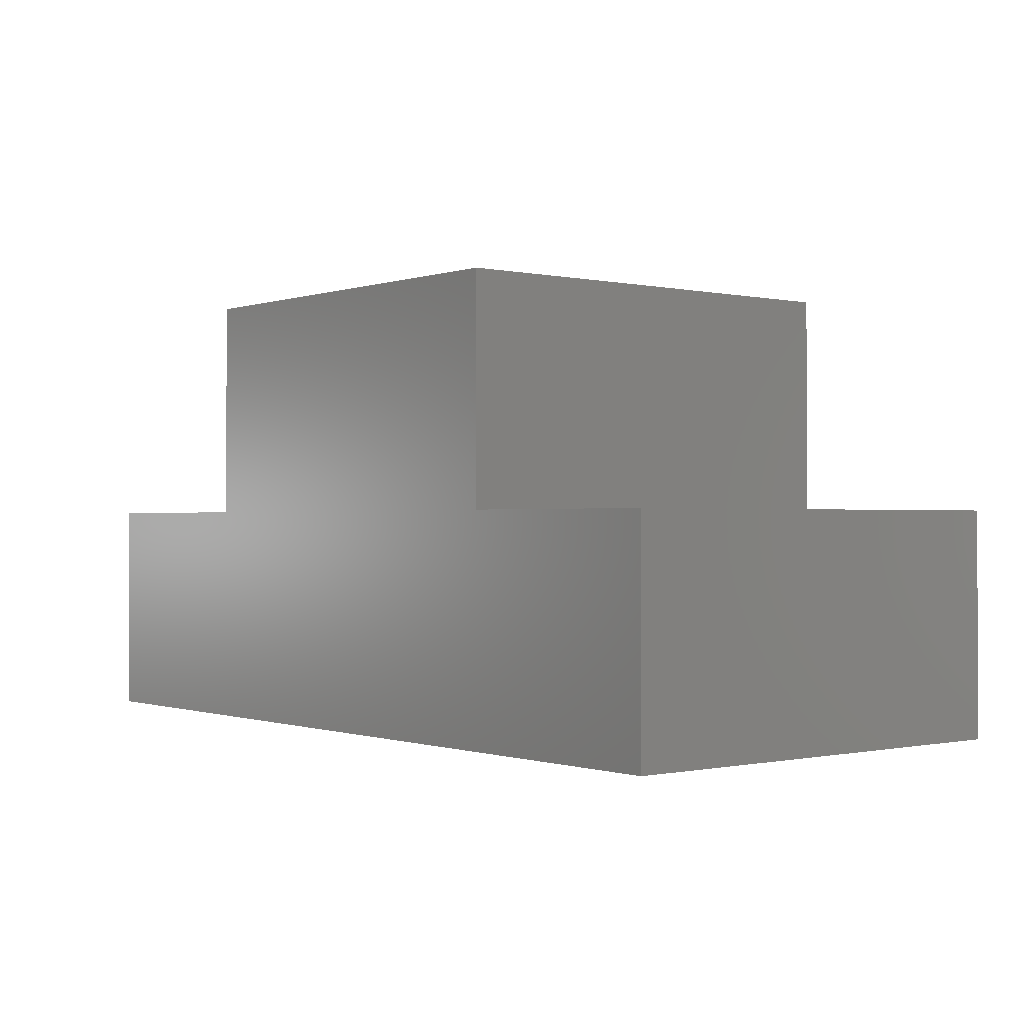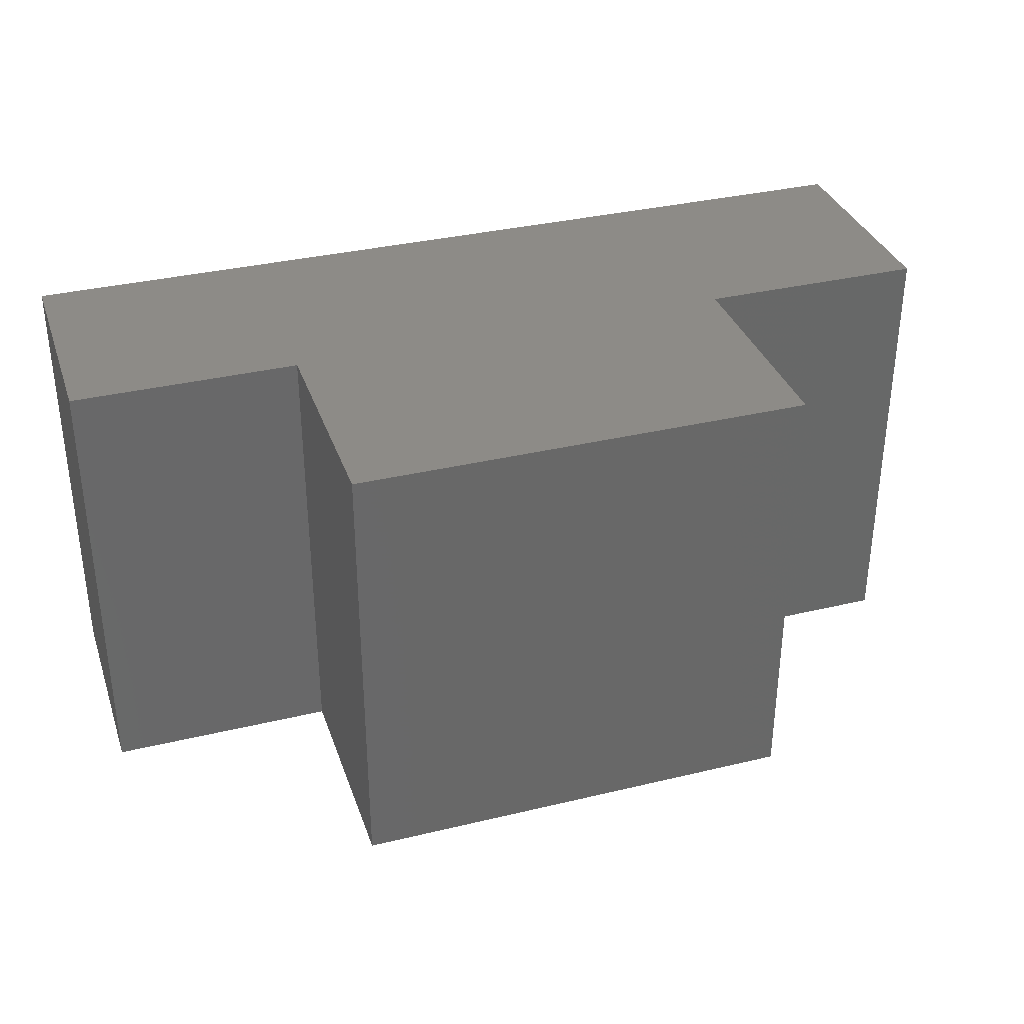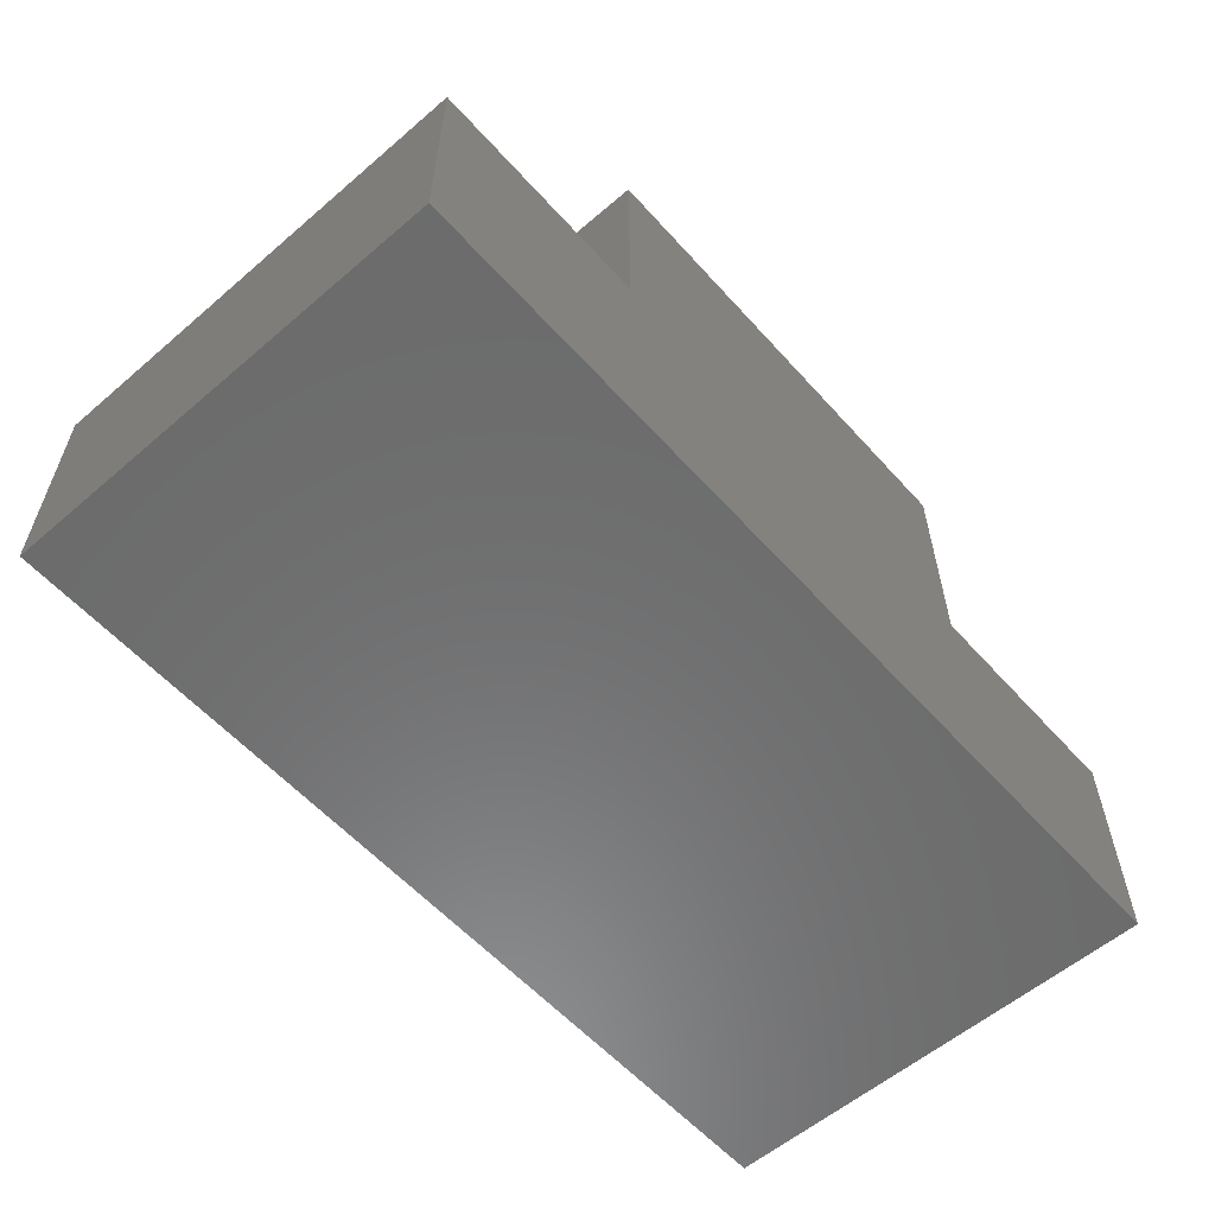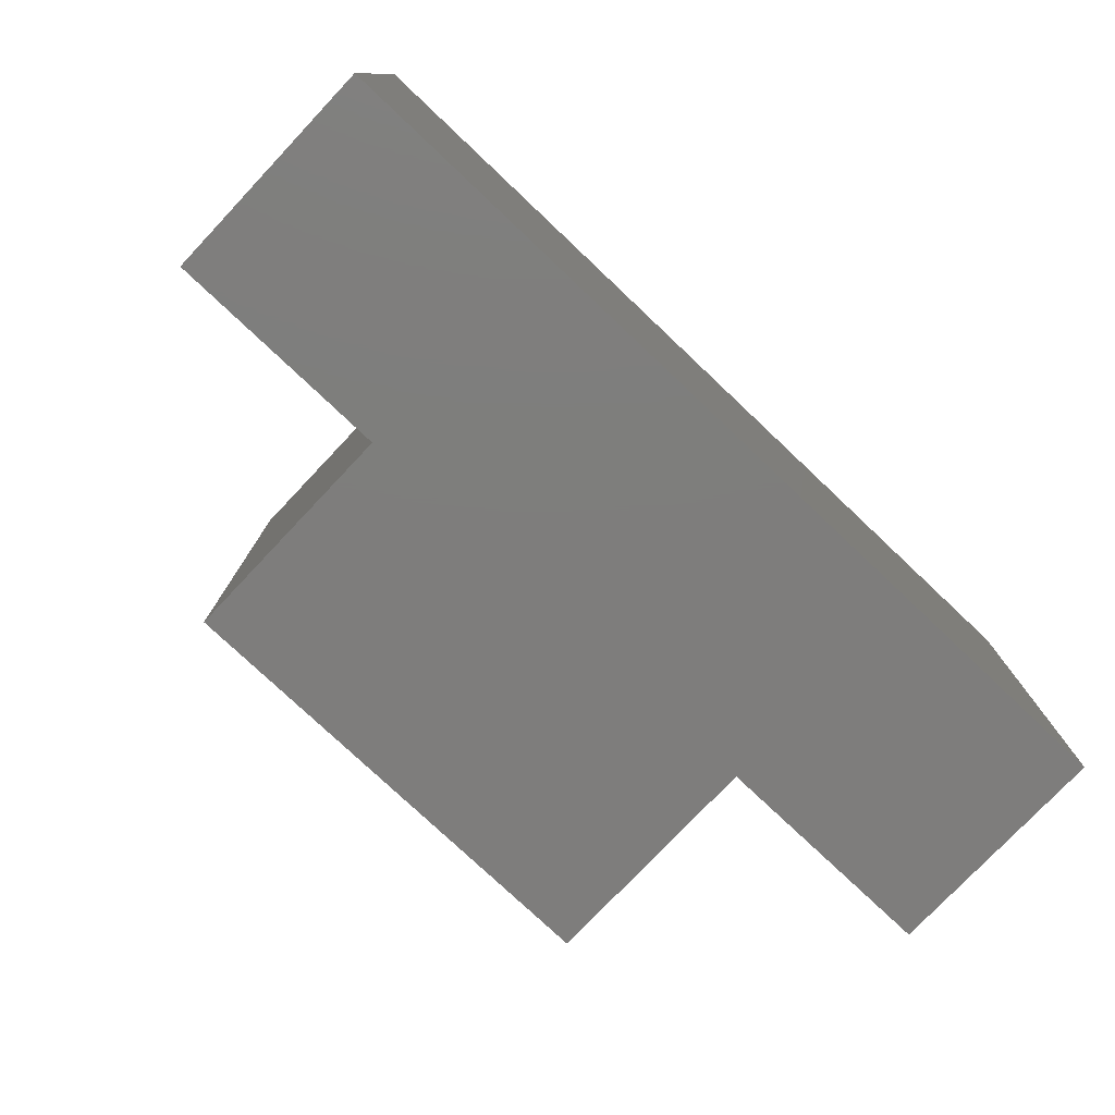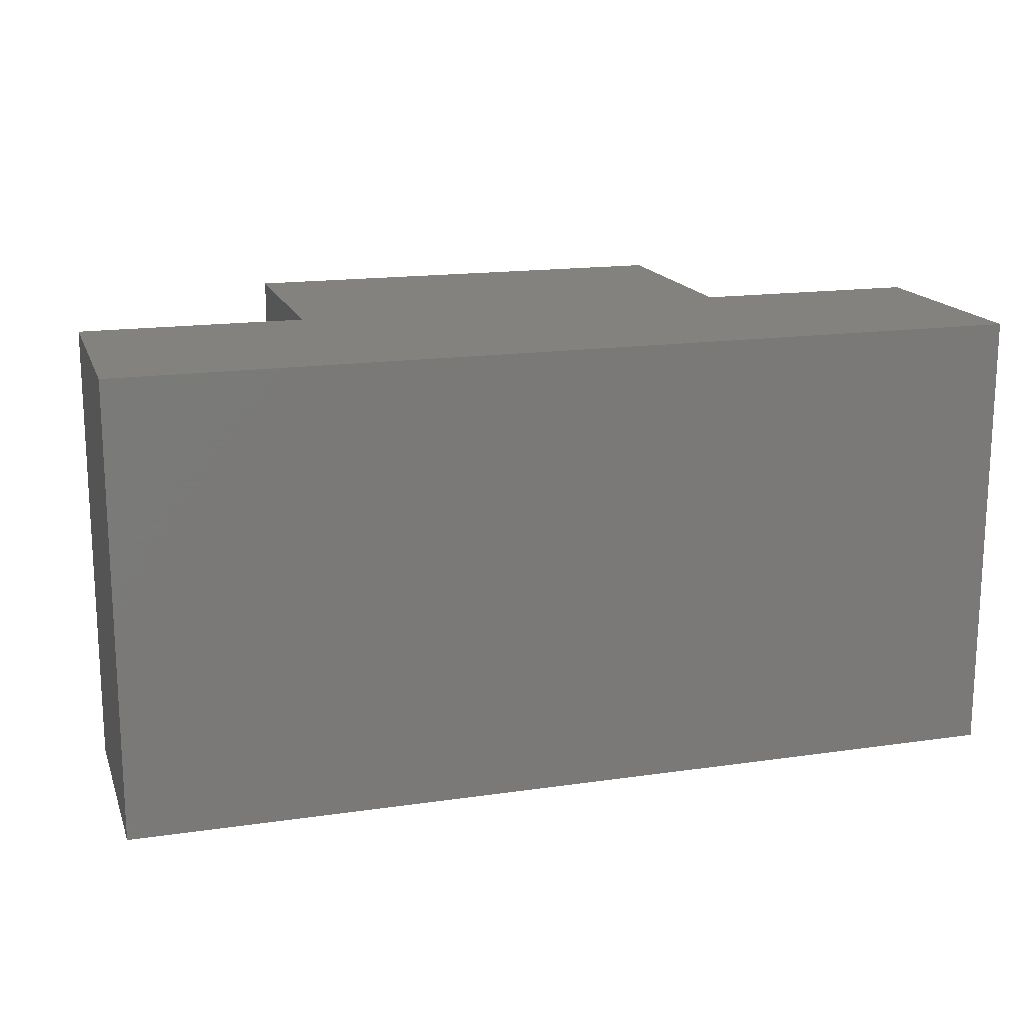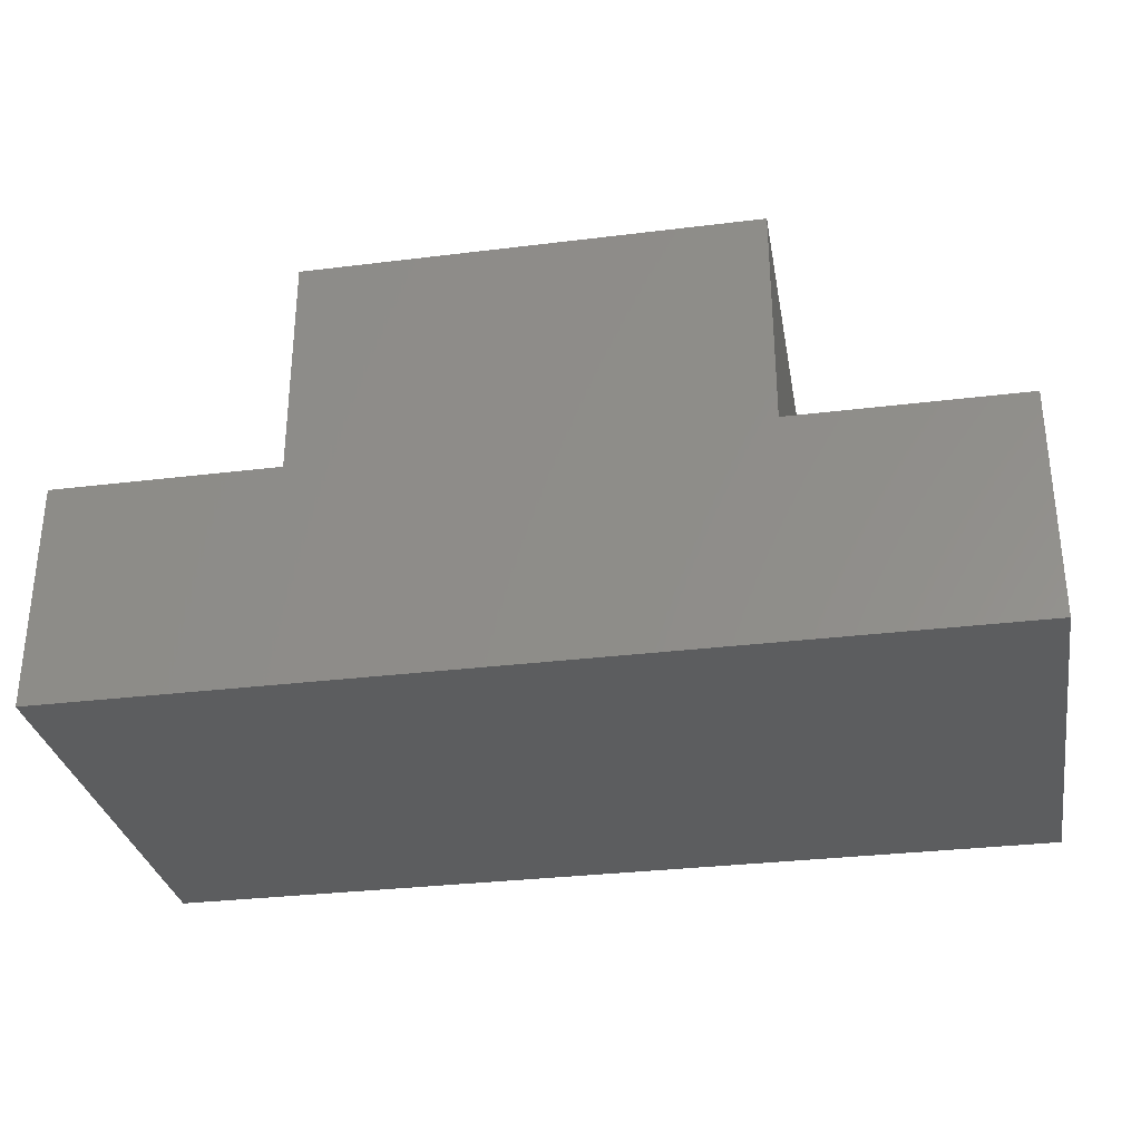
<metadata>
{"format":"stl","ext":"stl","renderer":"f3d","projection":"perspective","resolution":1024,"background":"white","views":[{"elev":-0.4,"azim":51.0,"up":"+Z"},{"elev":34.5,"azim":-17.9,"up":"+Y"},{"elev":-58.1,"azim":131.5,"up":"+Z"},{"elev":-77.3,"azim":136.6,"up":"+Y"},{"elev":16.5,"azim":163.5,"up":"+Y"},{"elev":-31.1,"azim":10.0,"up":"+Z"}]}
</metadata>
<code>
# stl→obj: 16 verts, 28 faces
v 0 100 0
v 200 100 0
v 0 0 0
v 200 0 0
v 0 100 50
v 0 0 50
v 50 100 50
v 50 0 50
v 50 100 100
v 50 0 100
v 150 100 100
v 150 0 100
v 150 100 50
v 150 0 50
v 200 100 50
v 200 0 50
f 1 2 3
f 3 2 4
f 5 1 6
f 6 1 3
f 7 5 8
f 8 5 6
f 9 7 10
f 10 7 8
f 11 9 12
f 12 9 10
f 13 11 14
f 14 11 12
f 15 13 16
f 16 13 14
f 2 15 4
f 4 15 16
f 13 15 2
f 1 5 7
f 9 11 7
f 7 11 13
f 7 13 1
f 1 13 2
f 4 16 3
f 3 16 14
f 6 3 8
f 8 3 14
f 8 14 10
f 10 14 12

</code>
